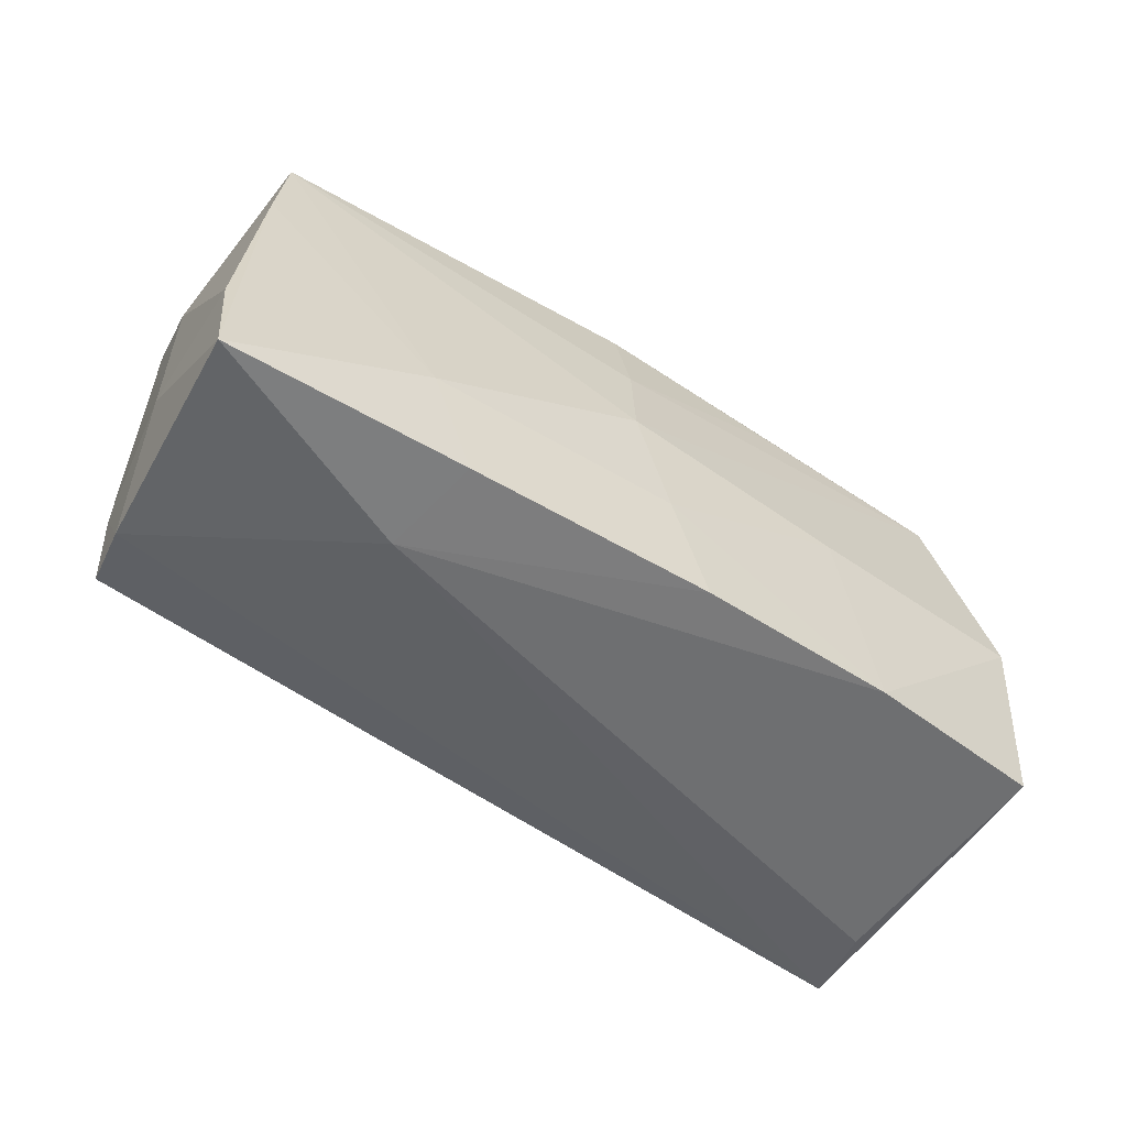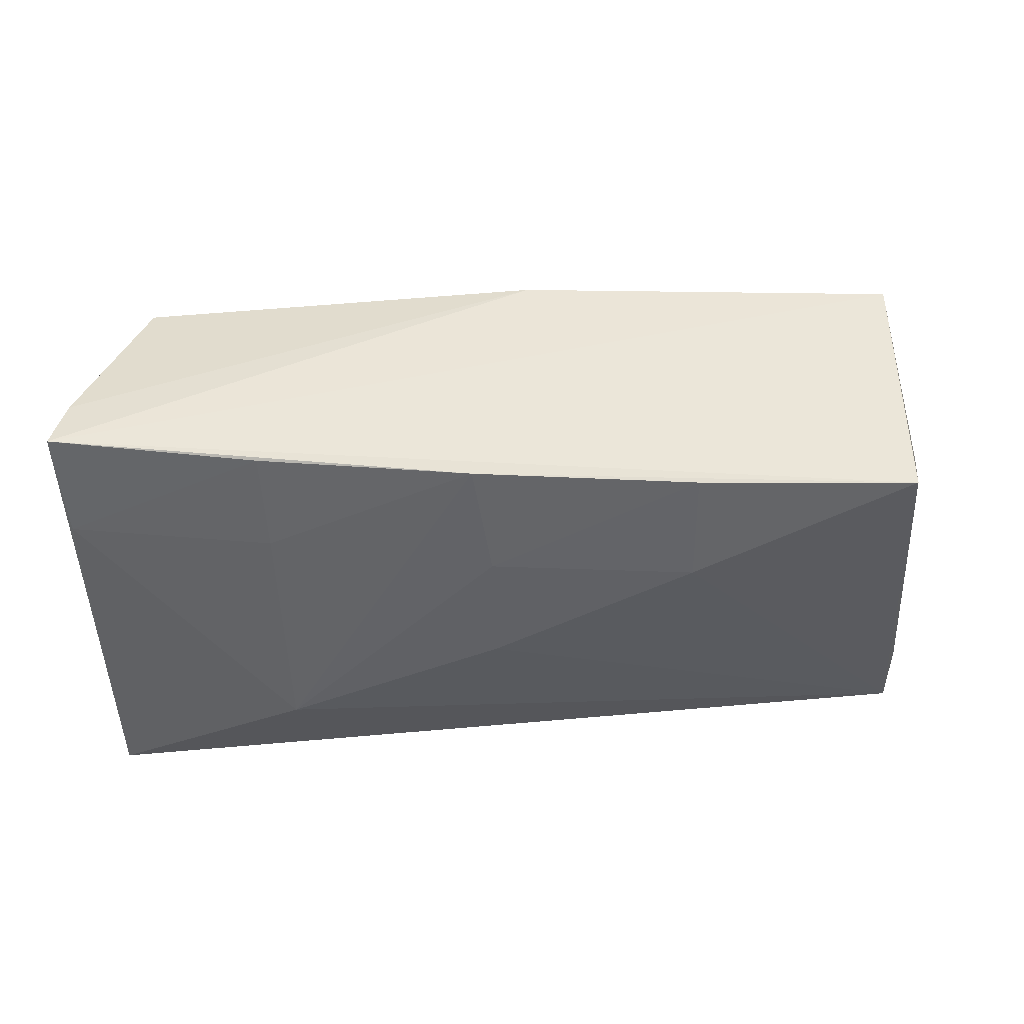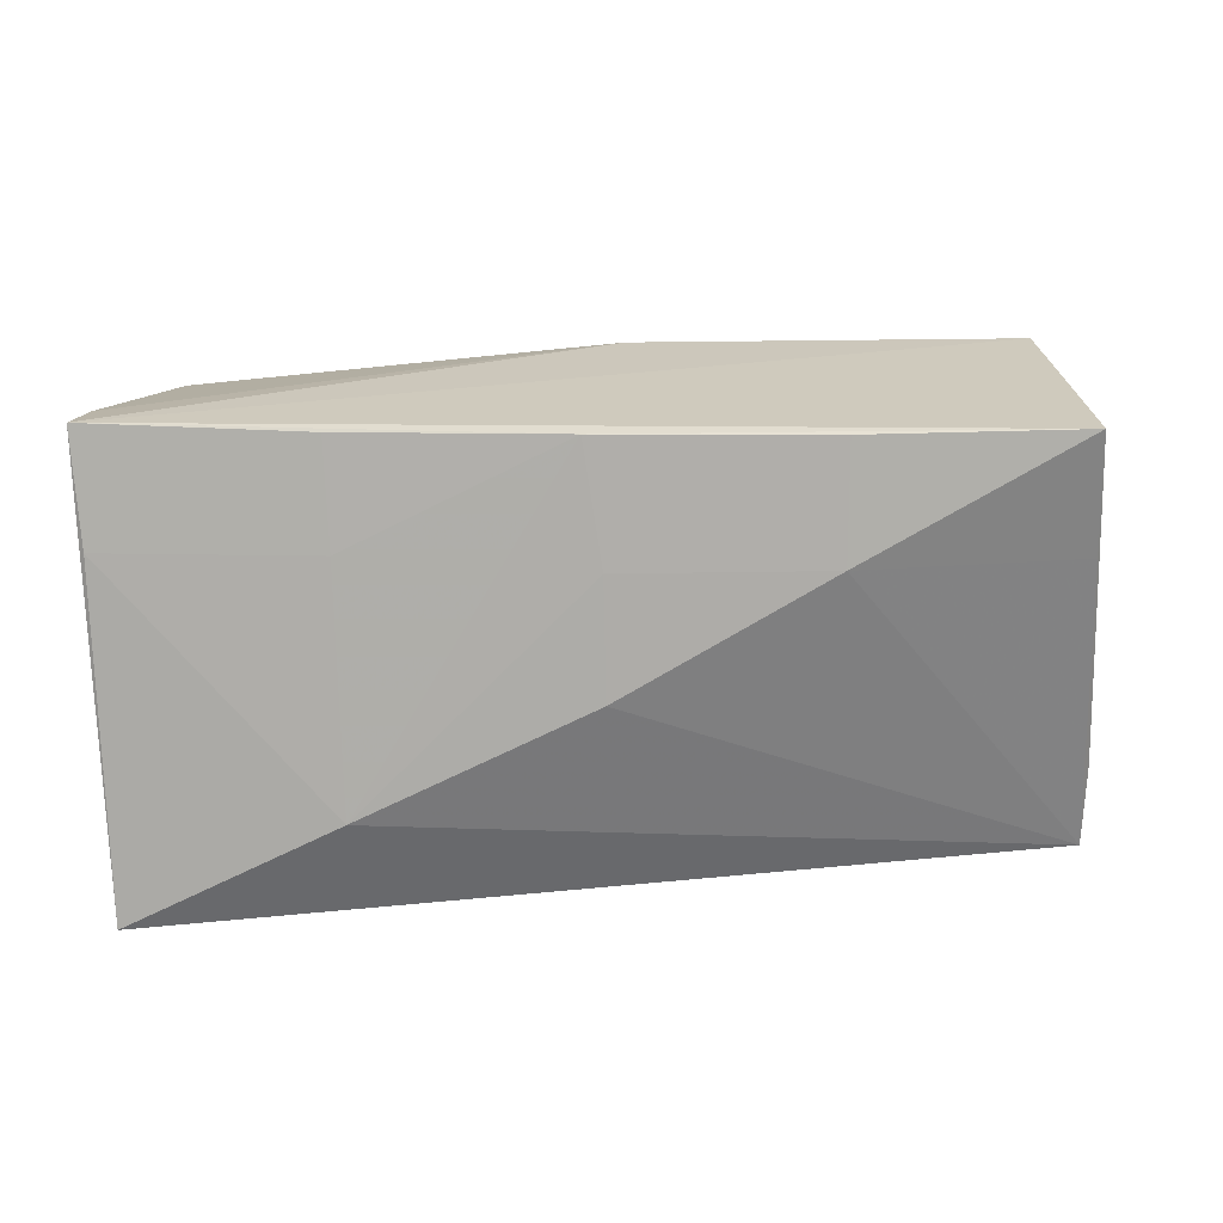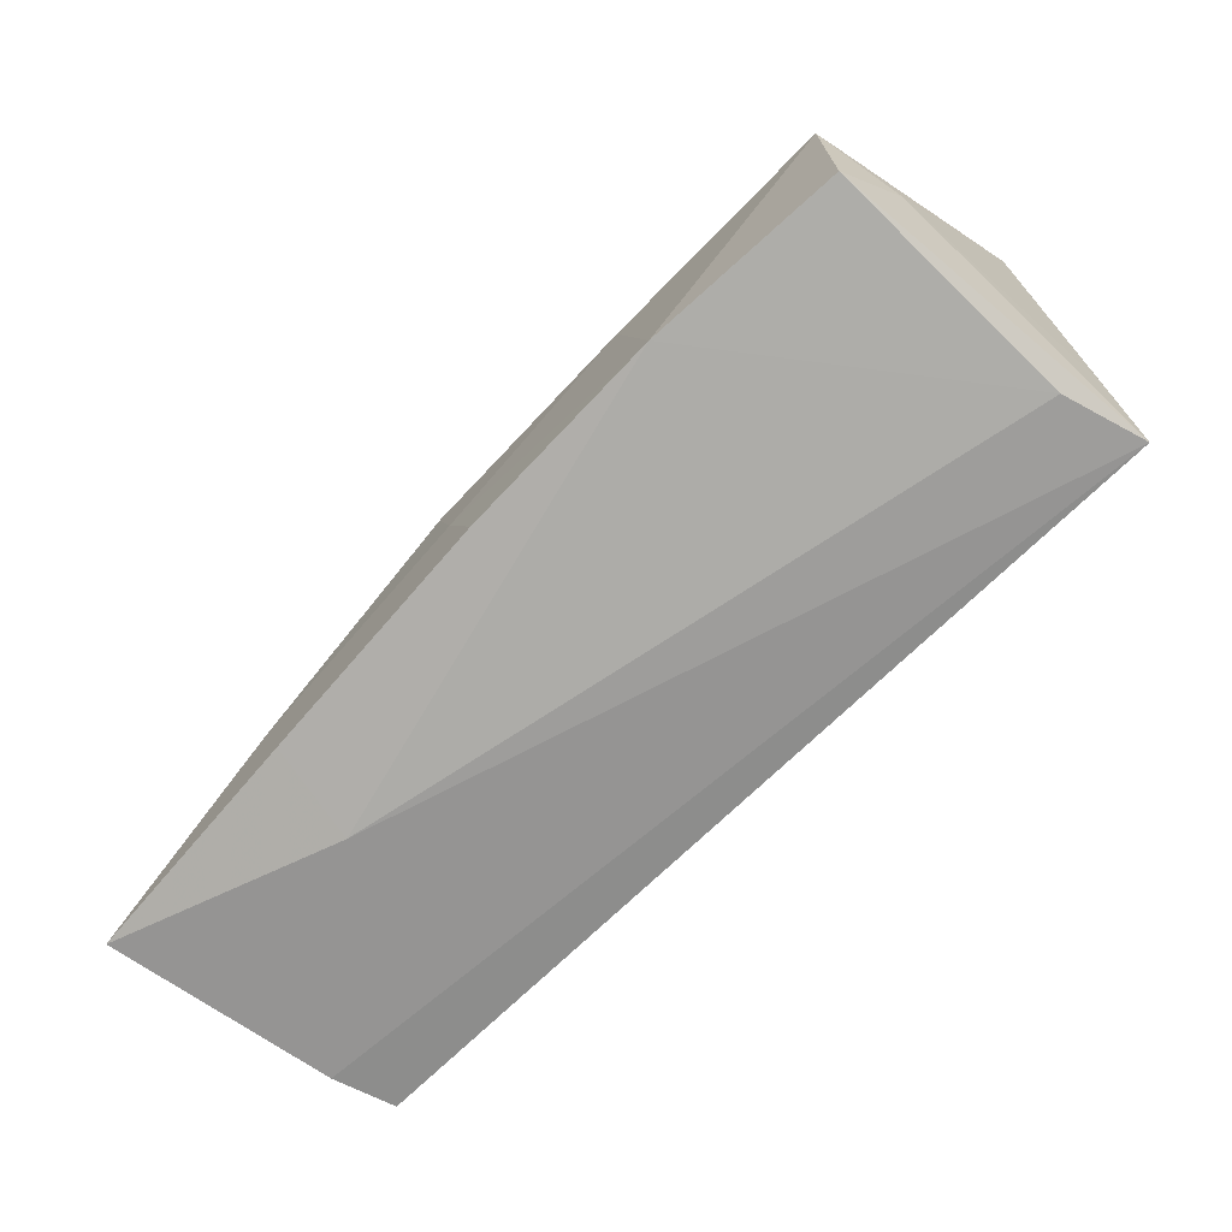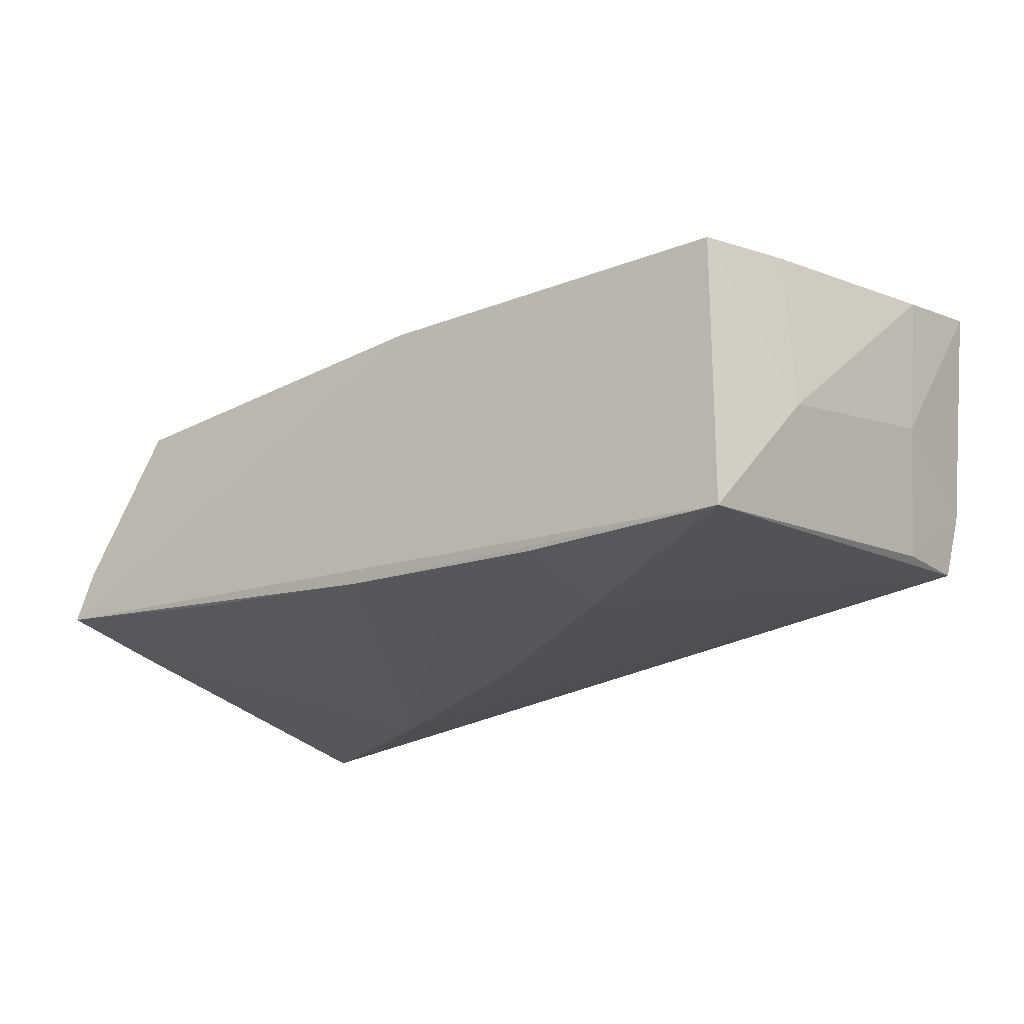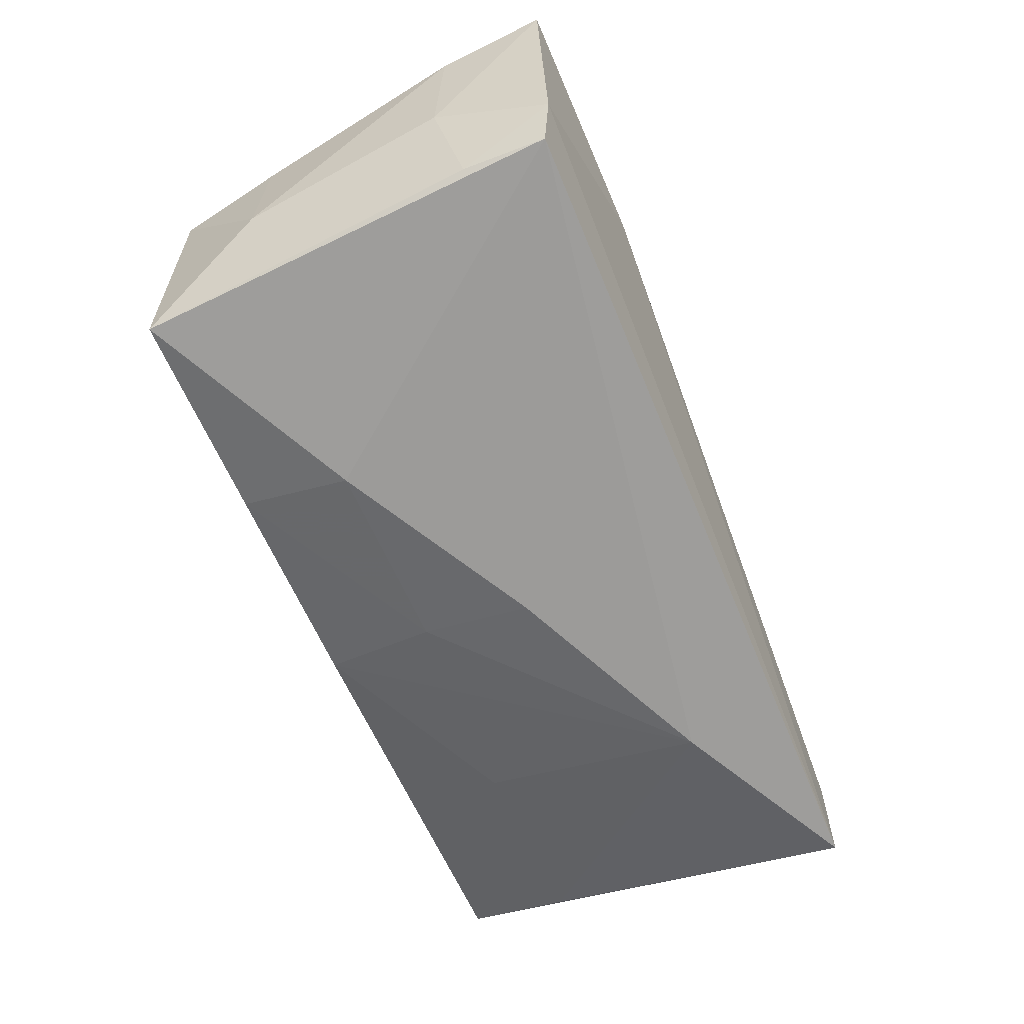
<metadata>
{"format":"obj","ext":"obj","renderer":"f3d","projection":"perspective","resolution":1024,"background":"white","views":[{"elev":-49.6,"azim":-35.0,"up":"+Y"},{"elev":-41.3,"azim":-178.7,"up":"+Z"},{"elev":22.8,"azim":176.2,"up":"+Y"},{"elev":-71.1,"azim":48.6,"up":"+Y"},{"elev":-22.3,"azim":-142.5,"up":"+Z"},{"elev":-61.2,"azim":-68.9,"up":"+Z"}]}
</metadata>
<code>
v -0.05368 -0.0098 0.0009252
v -0.00161 -0.01087 0.02155
v 0.05267 -0.01222 -0.01717
v 0.02882 0.02651 -0.01425
v 0.04525 0.0226 0.01504
v 0.05399 0.02699 -0.01103
v -0.02713 -0.0233 0.0214
v 0.05253 0.02605 -0.004519
v 0.02783 -0.01301 -0.02199
v -0.04812 0.02699 0.01233
v 0.002868 -0.0227 0.02165
v 0.05105 -0.02158 0.01809
v -0.005411 0.001994 0.02091
v 0.001289 -0.000458 -0.02199
v -0.003806 0.01453 0.01813
v -0.02925 -0.02566 0.01037
v 0.02838 0.01441 -0.01674
v -0.04799 0.02699 -0.01973
v -0.003202 0.02673 0.01456
v 0.05137 -0.0003331 0.01894
v 0.05284 -0.009314 0.009658
v -0.05148 0.01445 -0.004375
v 0.05207 -0.02523 -0.02054
v 0.02038 0.02395 0.01517
v 0.04847 0.01207 0.01641
v -0.05091 -0.02269 -0.01366
v 0.003417 0.02664 -0.01695
v -0.0523 -0.02375 -0.00608
v -0.05537 -0.02383 0.02099
v -0.03181 -0.01144 0.0213
v -0.02265 0.01331 -0.02139
v -0.04881 0.01264 -0.01801
v -0.05477 -0.01102 0.0181
v 0.04986 -0.02538 -0.01087
v -0.0504 0.01472 0.01446
v -0.05102 -0.01287 -0.01411
v 0.05306 0.01417 -0.01375
v 0.02279 -0.0003833 0.02041
v -0.02292 0.02665 -0.01891
v 0.001418 0.01298 -0.01969
v 0.02777 -0.02225 0.02079
f 6 18 10
f 27 18 6
f 28 16 29
f 22 10 18
f 9 27 17
f 16 41 11
f 9 17 37
f 21 3 6
f 1 22 18
f 1 33 22
f 1 28 29
f 29 33 1
f 4 27 6
f 4 17 27
f 6 37 4
f 4 37 17
f 40 27 9
f 18 27 39
f 39 31 18
f 27 40 39
f 39 40 31
f 34 41 16
f 12 41 34
f 16 28 23
f 23 34 16
f 28 26 23
f 23 26 9
f 12 34 23
f 9 37 23
f 23 21 12
f 3 21 23
f 6 3 23
f 23 37 6
f 29 16 7
f 16 11 7
f 12 21 20
f 5 38 20
f 20 21 6
f 20 41 12
f 20 38 41
f 8 20 6
f 2 11 41
f 41 38 2
f 18 31 32
f 31 26 32
f 36 1 18
f 18 32 36
f 36 32 26
f 28 1 36
f 36 26 28
f 9 26 14
f 14 26 31
f 14 40 9
f 31 40 14
f 5 20 25
f 25 8 5
f 20 8 25
f 13 38 5
f 13 2 38
f 30 7 11
f 11 2 30
f 29 7 30
f 2 13 30
f 30 13 10
f 5 24 15
f 15 13 5
f 10 13 15
f 29 30 35
f 35 30 10
f 35 33 29
f 10 22 35
f 22 33 35
f 10 15 19
f 19 15 24
f 6 10 19
f 19 8 6
f 5 8 19
f 19 24 5

</code>
